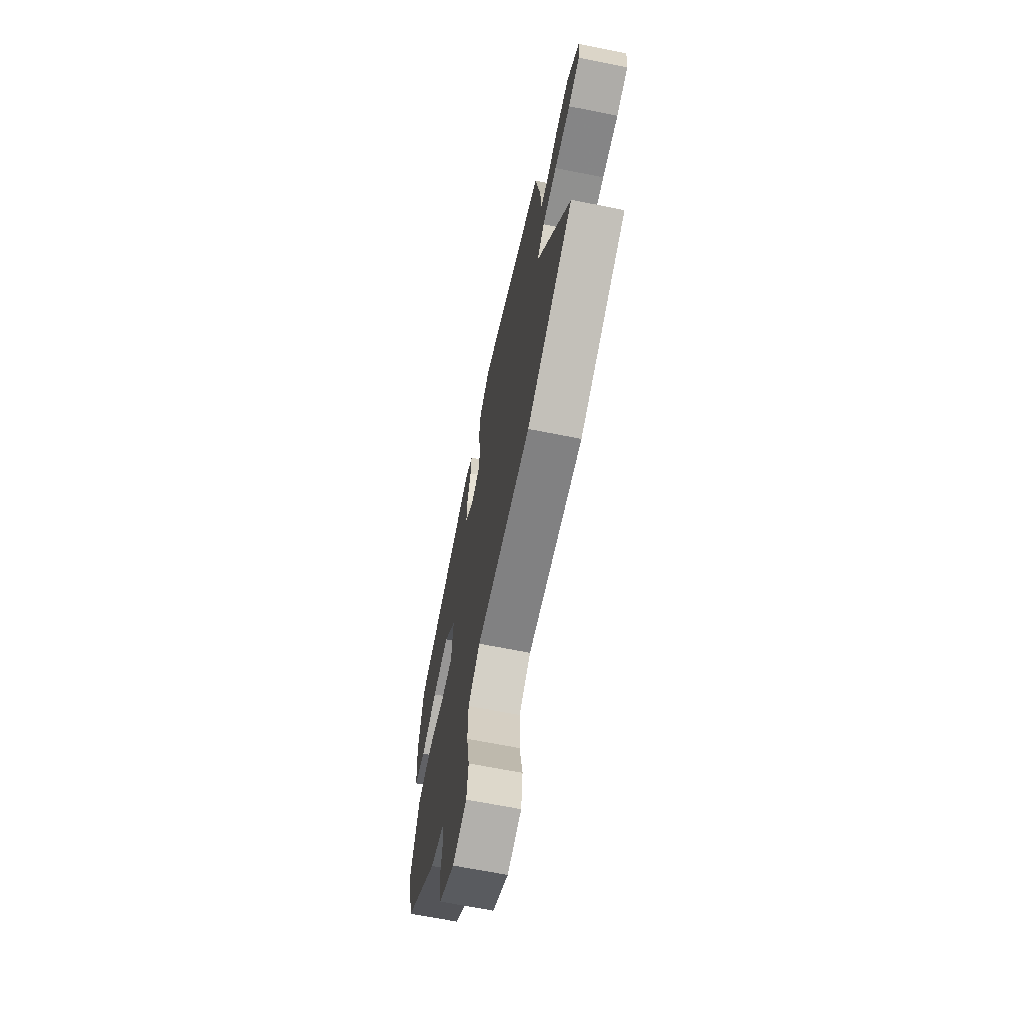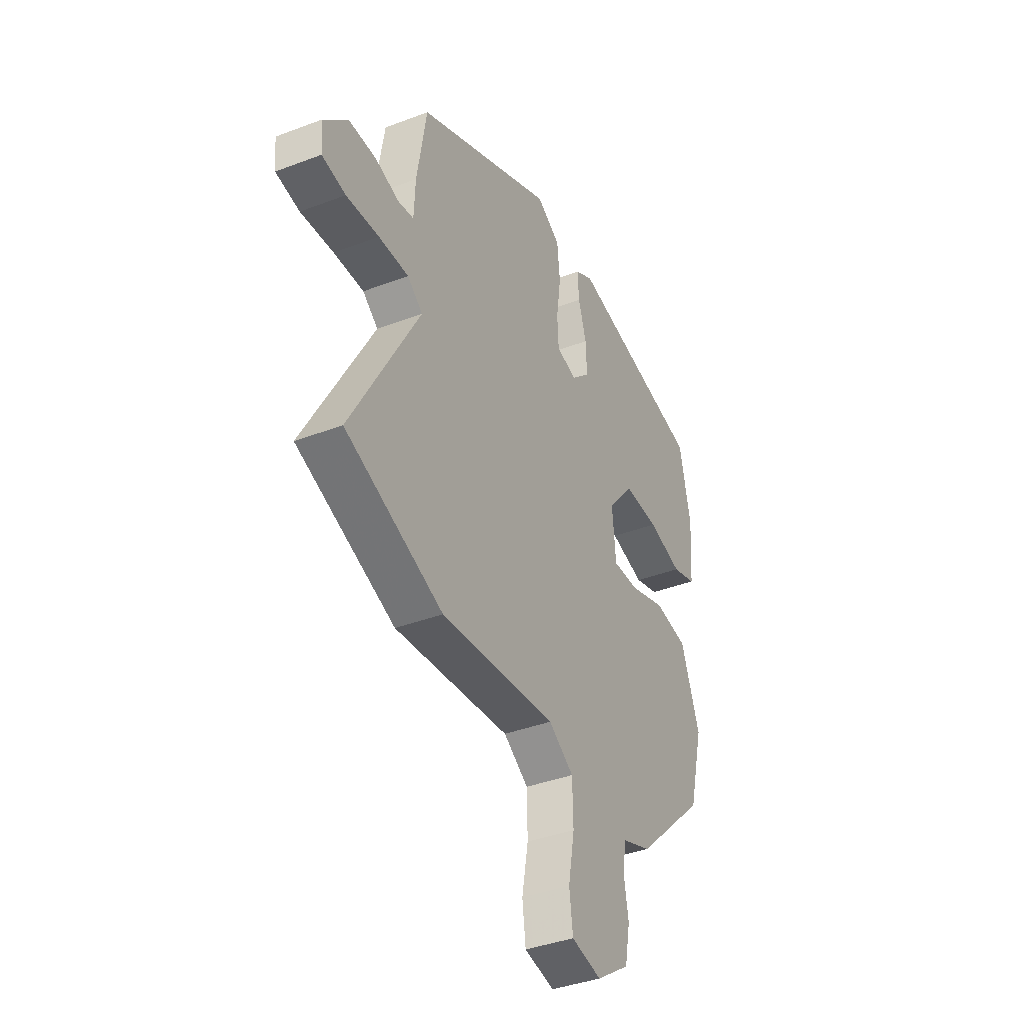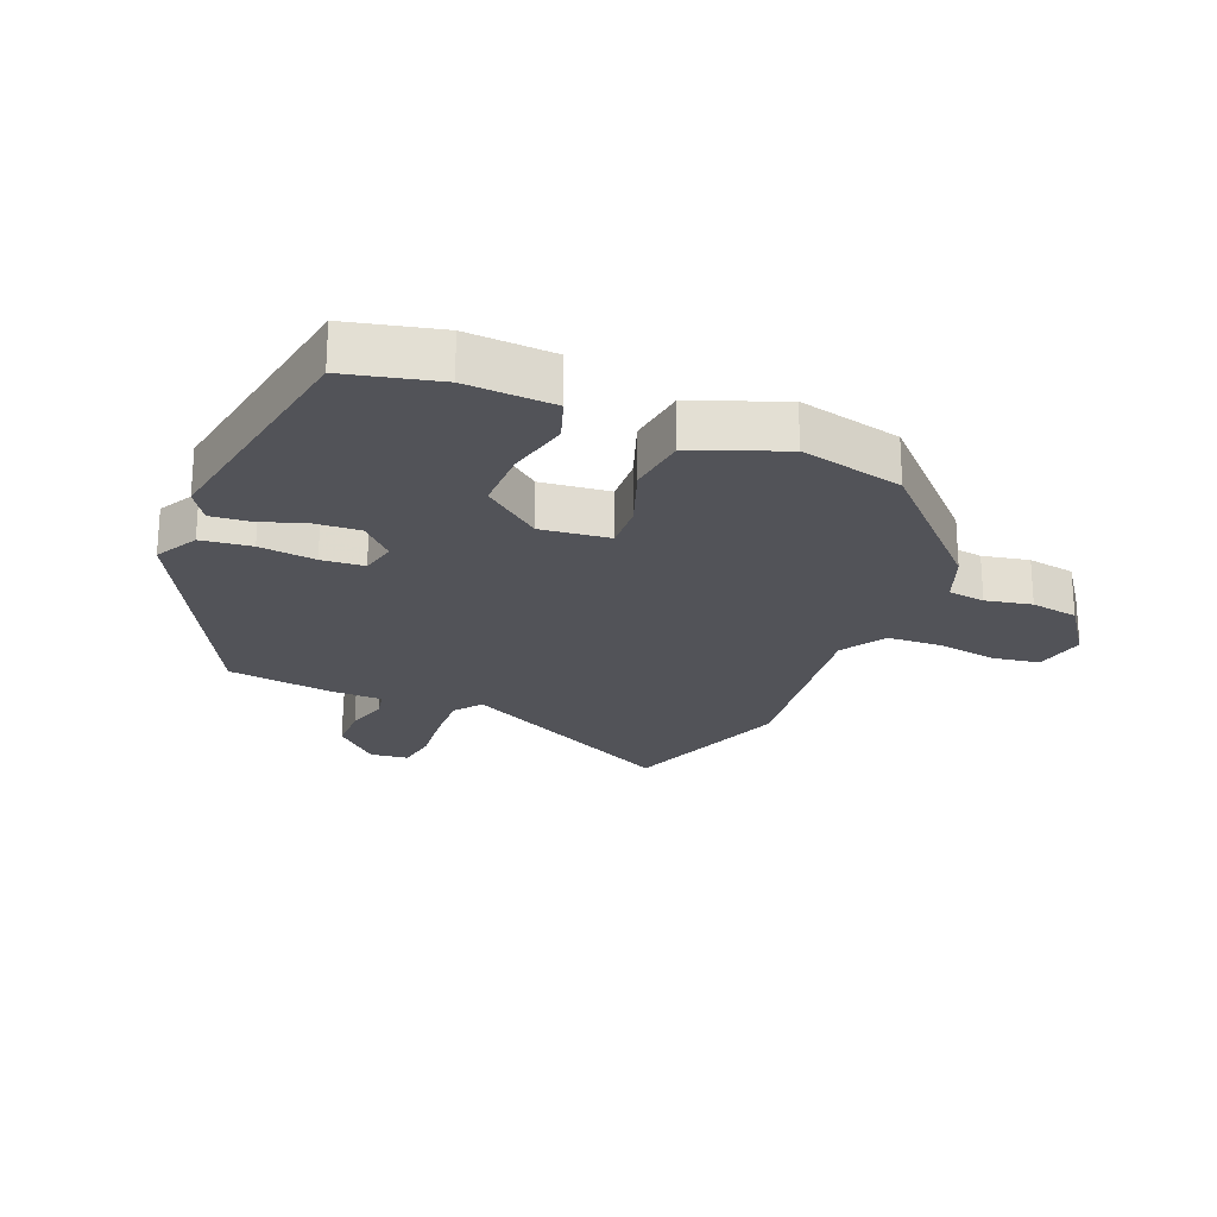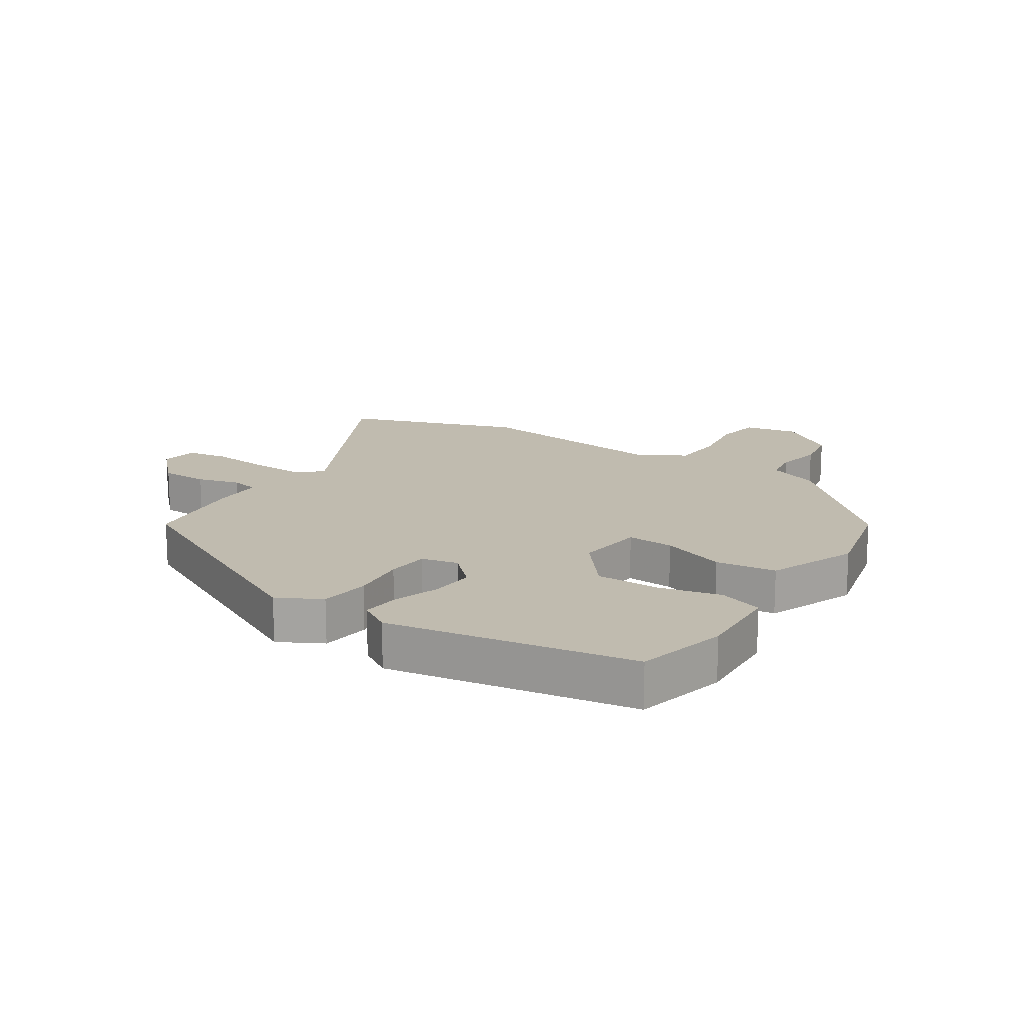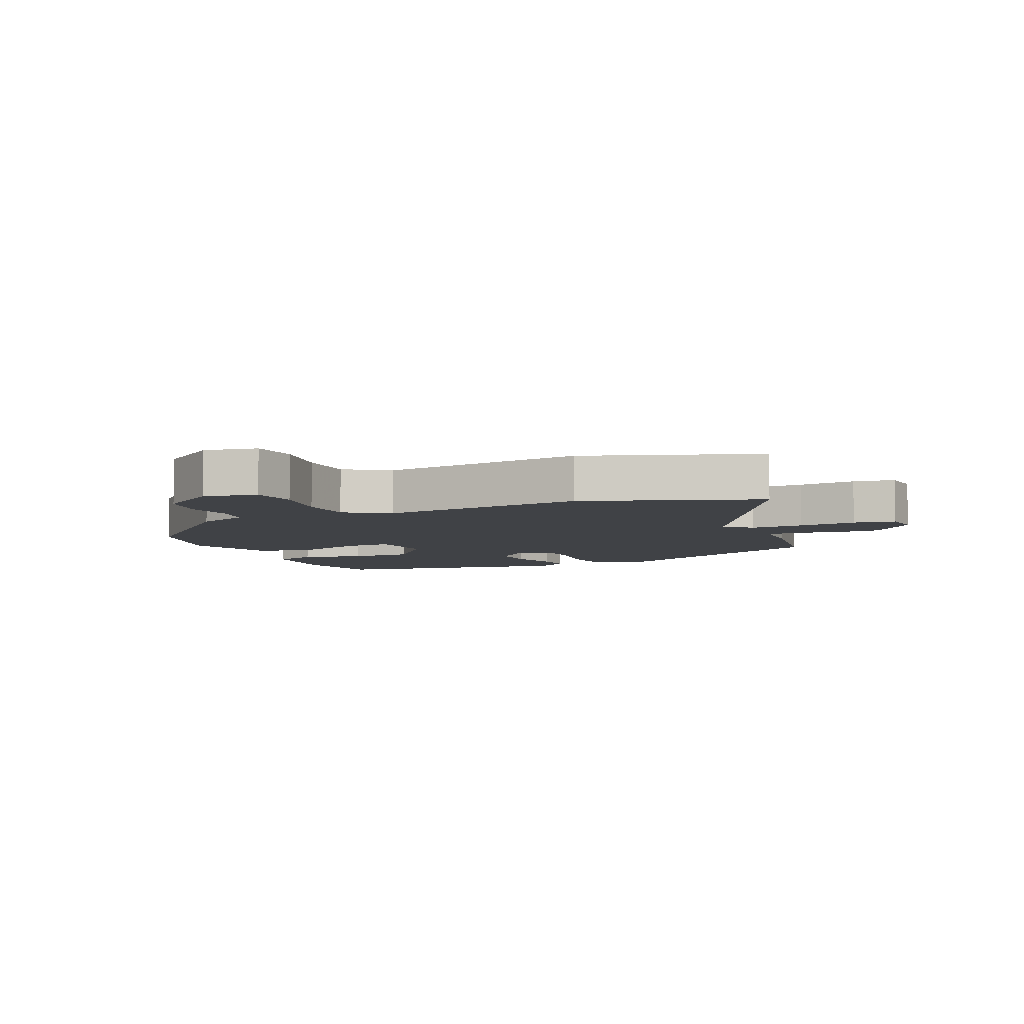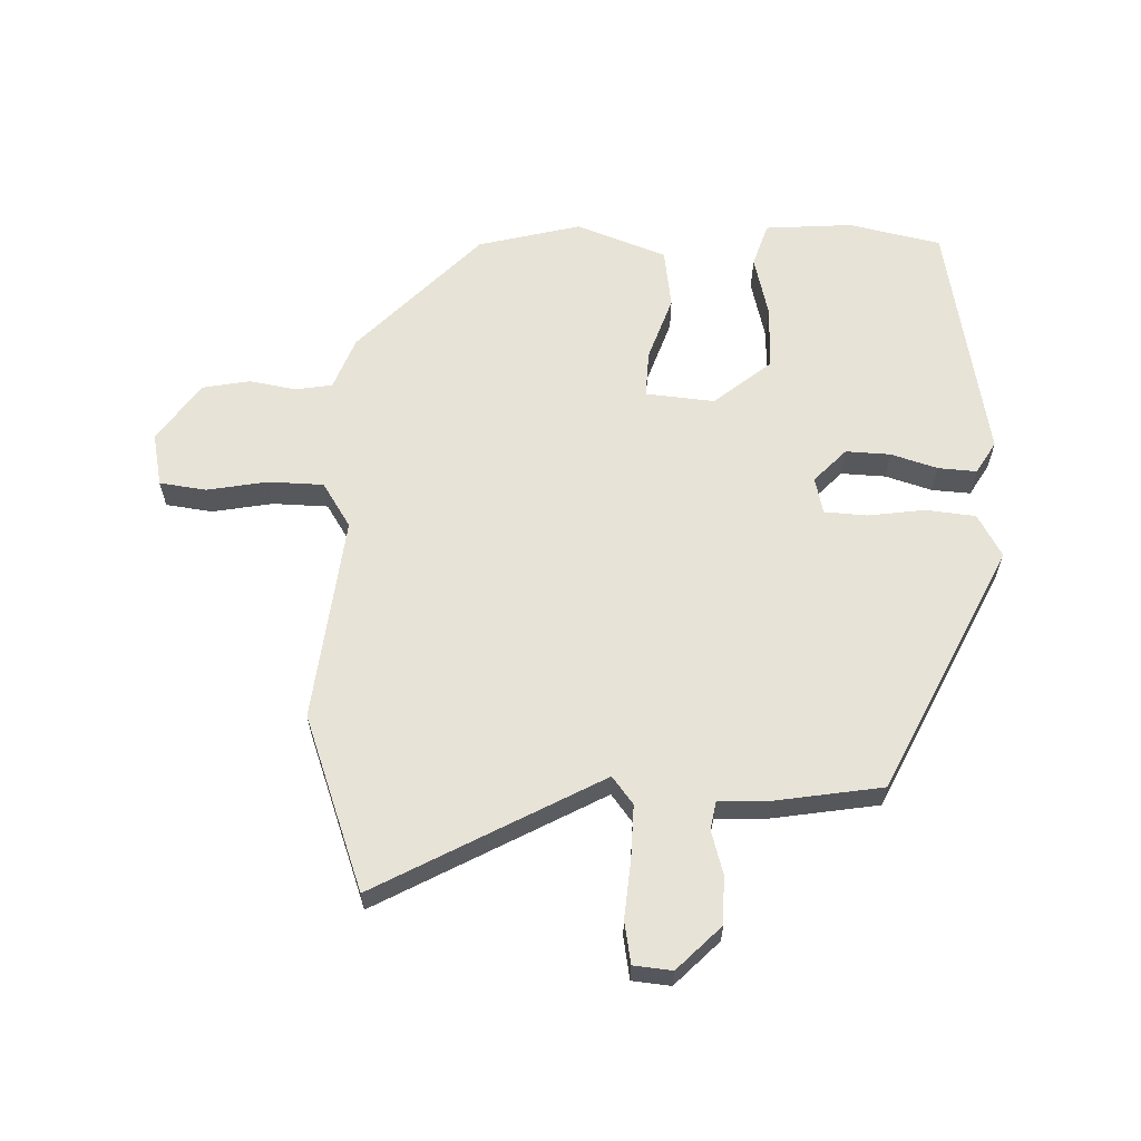
<metadata>
{"format":"obj","ext":"obj","renderer":"f3d","projection":"perspective","resolution":1024,"background":"white","views":[{"elev":-66.8,"azim":-101.3,"up":"+Z"},{"elev":-39.1,"azim":-64.6,"up":"+Z"},{"elev":-22.6,"azim":68.8,"up":"+Y"},{"elev":16.2,"azim":34.4,"up":"+Y"},{"elev":-6.3,"azim":-155.5,"up":"+Y"},{"elev":61.9,"azim":-88.0,"up":"+Y"}]}
</metadata>
<code>
v 0.505 0.07 0.456
v 0.537 0.07 0.307
v 0.526 0.07 0.166
v 0.455 0.07 0.143
v 0.355 0.07 0.168
v 0.252 0.07 0.17
v 0.176 0.07 0.078
v 0.186 0.07 -0.033
v 0.262 0.07 -0.03
v 0.367 0.07 0.006
v 0.464 0.07 -0.008
v 0.518 0.07 -0.153
v 0.475 0.07 -0.319
v 0.27 0.07 -0.513
v 0.185 0.07 -0.545
v 0.175 0.07 -0.605
v 0.188 0.07 -0.68
v 0.173 0.07 -0.757
v 0.077 0.07 -0.823
v -0.009 0.07 -0.805
v -0.019 0.07 -0.73
v -0.001 0.07 -0.632
v -0.003 0.07 -0.543
v -0.075 0.07 -0.497
v -0.407 0.07 -0.534
v -0.687 0.07 -0.431
v -0.49 0.07 -0.071
v -0.534 0.07 -0.037
v -0.62 0.07 -0.039
v -0.714 0.07 -0.047
v -0.782 0.07 -0.035
v -0.788 0.07 0.027
v -0.717 0.07 0.097
v -0.639 0.07 0.097
v -0.57 0.07 0.077
v -0.525 0.07 0.085
v -0.521 0.07 0.169
v -0.493 0.07 0.34
v -0.093 0.07 0.533
v -0.024 0.07 0.494
v -0.016 0.07 0.413
v -0.029 0.07 0.322
v -0.025 0.07 0.253
v 0.034 0.07 0.239
v 0.088 0.07 0.29
v 0.085 0.07 0.362
v 0.062 0.07 0.437
v 0.058 0.07 0.499
v 0.11 0.07 0.53
v 0.505 0 0.456
v 0.537 0 0.307
v 0.526 0 0.166
v 0.455 0 0.143
v 0.355 0 0.168
v 0.252 0 0.17
v 0.176 0 0.078
v 0.186 0 -0.033
v 0.262 0 -0.03
v 0.367 0 0.006
v 0.464 0 -0.008
v 0.518 0 -0.153
v 0.475 0 -0.319
v 0.27 0 -0.513
v 0.185 0 -0.545
v 0.175 0 -0.605
v 0.188 0 -0.68
v 0.173 0 -0.757
v 0.077 0 -0.823
v -0.009 0 -0.805
v -0.019 0 -0.73
v -0.001 0 -0.632
v -0.003 0 -0.543
v -0.075 0 -0.497
v -0.407 0 -0.534
v -0.687 0 -0.431
v -0.49 0 -0.071
v -0.534 0 -0.037
v -0.62 0 -0.039
v -0.714 0 -0.047
v -0.782 0 -0.035
v -0.788 0 0.027
v -0.717 0 0.097
v -0.639 0 0.097
v -0.57 0 0.077
v -0.525 0 0.085
v -0.521 0 0.169
v -0.493 0 0.34
v -0.093 0 0.533
v -0.024 0 0.494
v -0.016 0 0.413
v -0.029 0 0.322
v -0.025 0 0.253
v 0.034 0 0.239
v 0.088 0 0.29
v 0.085 0 0.362
v 0.062 0 0.437
v 0.058 0 0.499
v 0.11 0 0.53
f 3 4 5
f 2 3 5
f 1 2 5
f 49 1 5
f 48 49 5
f 47 48 5
f 46 47 5
f 45 46 5 6
f 44 45 6 7
f 43 44 7 8
f 40 41 42
f 39 40 42
f 38 39 42
f 37 38 42
f 36 37 42
f 36 42 43
f 33 34 35
f 32 33 35
f 31 32 35
f 30 31 35
f 29 30 35
f 28 29 35 36
f 36 43 8
f 28 36 8
f 27 28 8
f 27 8 9
f 26 27 9
f 25 26 9
f 24 25 9
f 20 21 22
f 19 20 22
f 18 19 22
f 17 18 22
f 16 17 22
f 15 16 22 23
f 15 23 24
f 14 15 24
f 13 14 24
f 12 13 24
f 11 12 24
f 10 11 24
f 9 10 24
f 54 53 52
f 54 52 51
f 54 51 50
f 54 50 98
f 54 98 97
f 54 97 96
f 54 96 95
f 55 54 95 94
f 56 55 94 93
f 57 56 93 92
f 91 90 89
f 91 89 88
f 91 88 87
f 91 87 86
f 91 86 85
f 92 91 85
f 84 83 82
f 84 82 81
f 84 81 80
f 84 80 79
f 84 79 78
f 85 84 78 77
f 57 92 85
f 57 85 77
f 57 77 76
f 58 57 76
f 58 76 75
f 58 75 74
f 58 74 73
f 71 70 69
f 71 69 68
f 71 68 67
f 71 67 66
f 71 66 65
f 72 71 65 64
f 73 72 64
f 73 64 63
f 73 63 62
f 73 62 61
f 73 61 60
f 73 60 59
f 73 59 58
f 1 50 51 2
f 2 51 52 3
f 3 52 53 4
f 4 53 54 5
f 5 54 55 6
f 6 55 56 7
f 7 56 57 8
f 8 57 58 9
f 9 58 59 10
f 10 59 60 11
f 11 60 61 12
f 12 61 62 13
f 13 62 63 14
f 14 63 64 15
f 15 64 65 16
f 16 65 66 17
f 17 66 67 18
f 18 67 68 19
f 19 68 69 20
f 20 69 70 21
f 21 70 71 22
f 22 71 72 23
f 23 72 73 24
f 24 73 74 25
f 25 74 75 26
f 26 75 76 27
f 27 76 77 28
f 28 77 78 29
f 29 78 79 30
f 30 79 80 31
f 31 80 81 32
f 32 81 82 33
f 33 82 83 34
f 34 83 84 35
f 35 84 85 36
f 36 85 86 37
f 37 86 87 38
f 38 87 88 39
f 39 88 89 40
f 40 89 90 41
f 41 90 91 42
f 42 91 92 43
f 43 92 93 44
f 44 93 94 45
f 45 94 95 46
f 46 95 96 47
f 47 96 97 48
f 48 97 98 49
f 49 98 50 1

</code>
